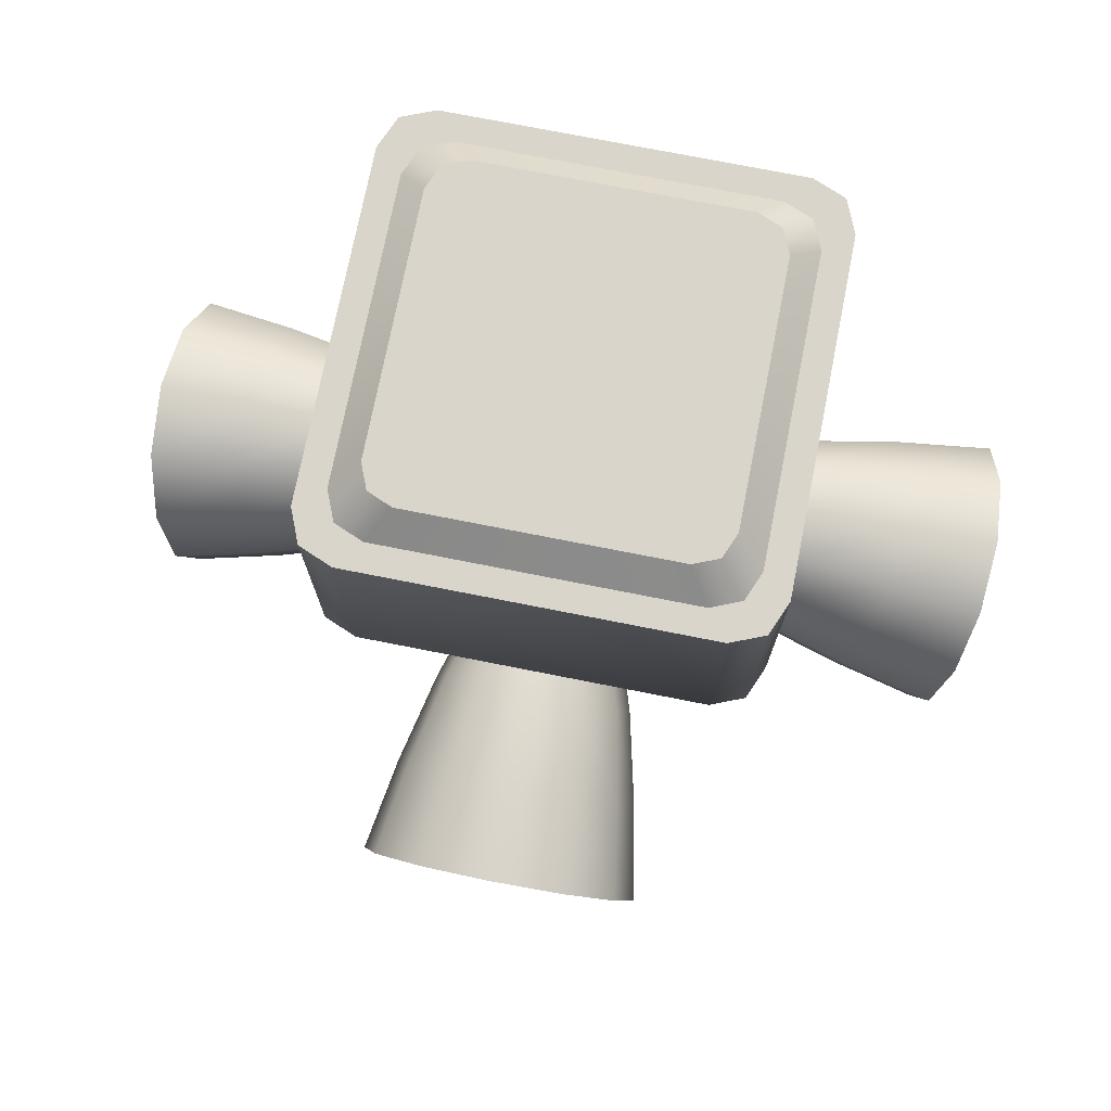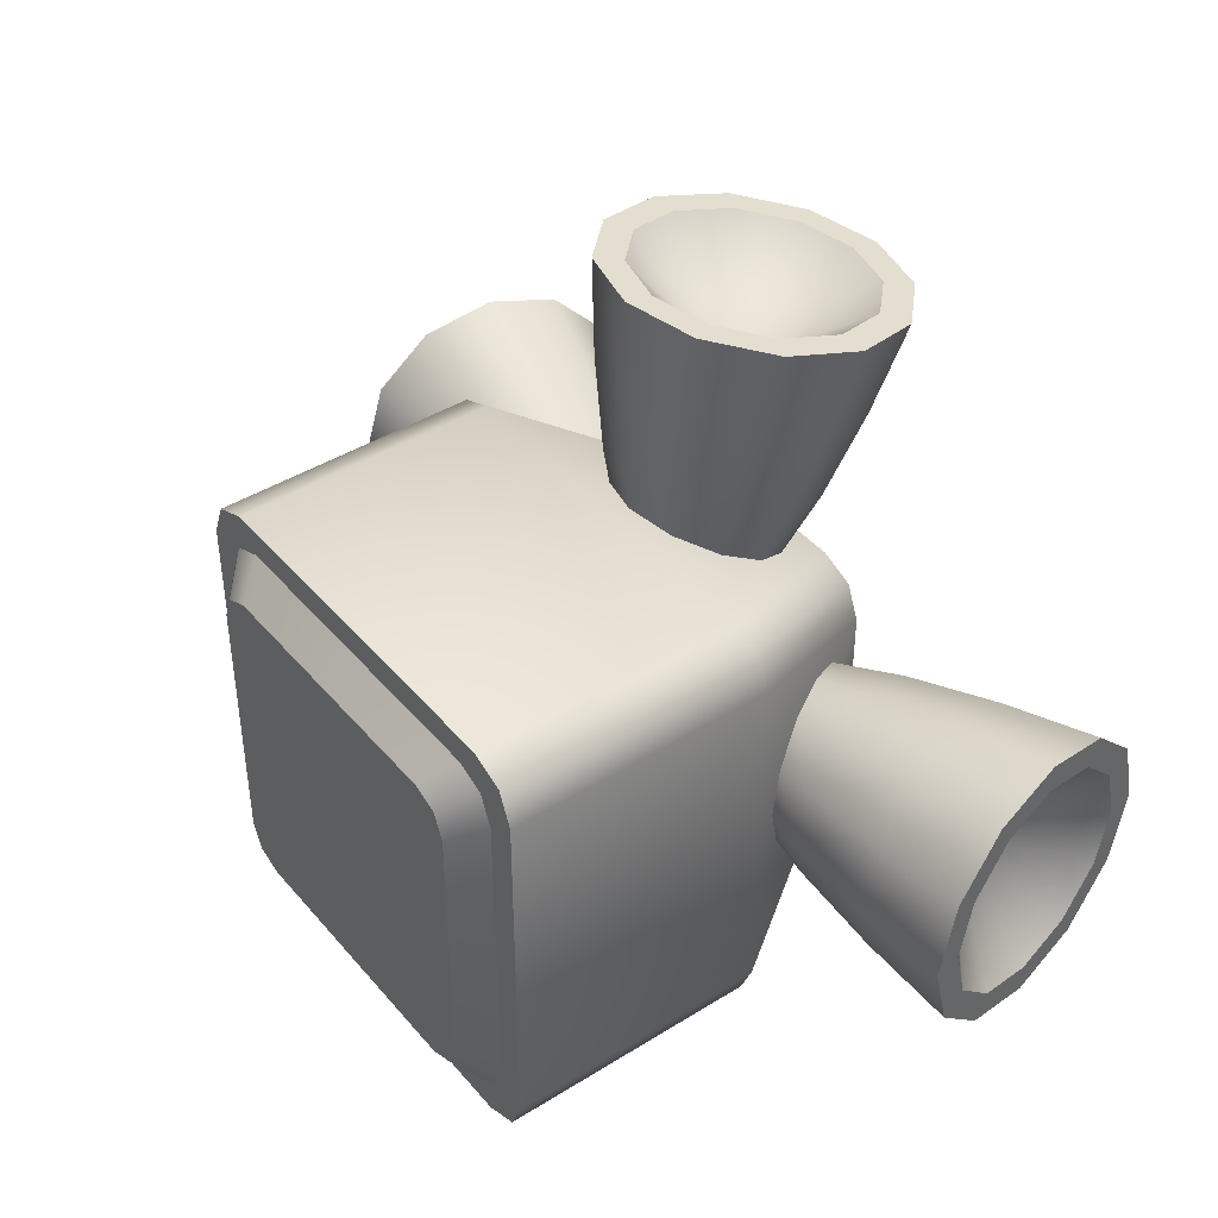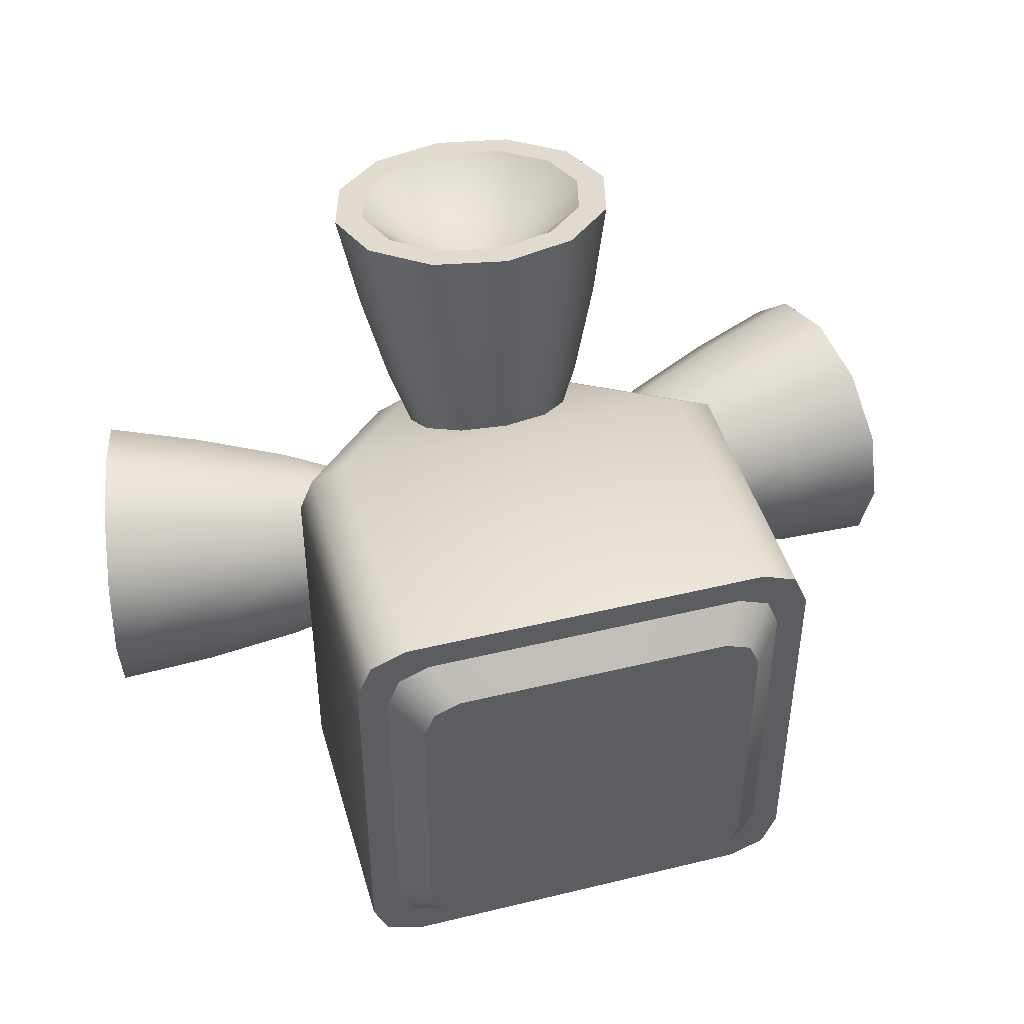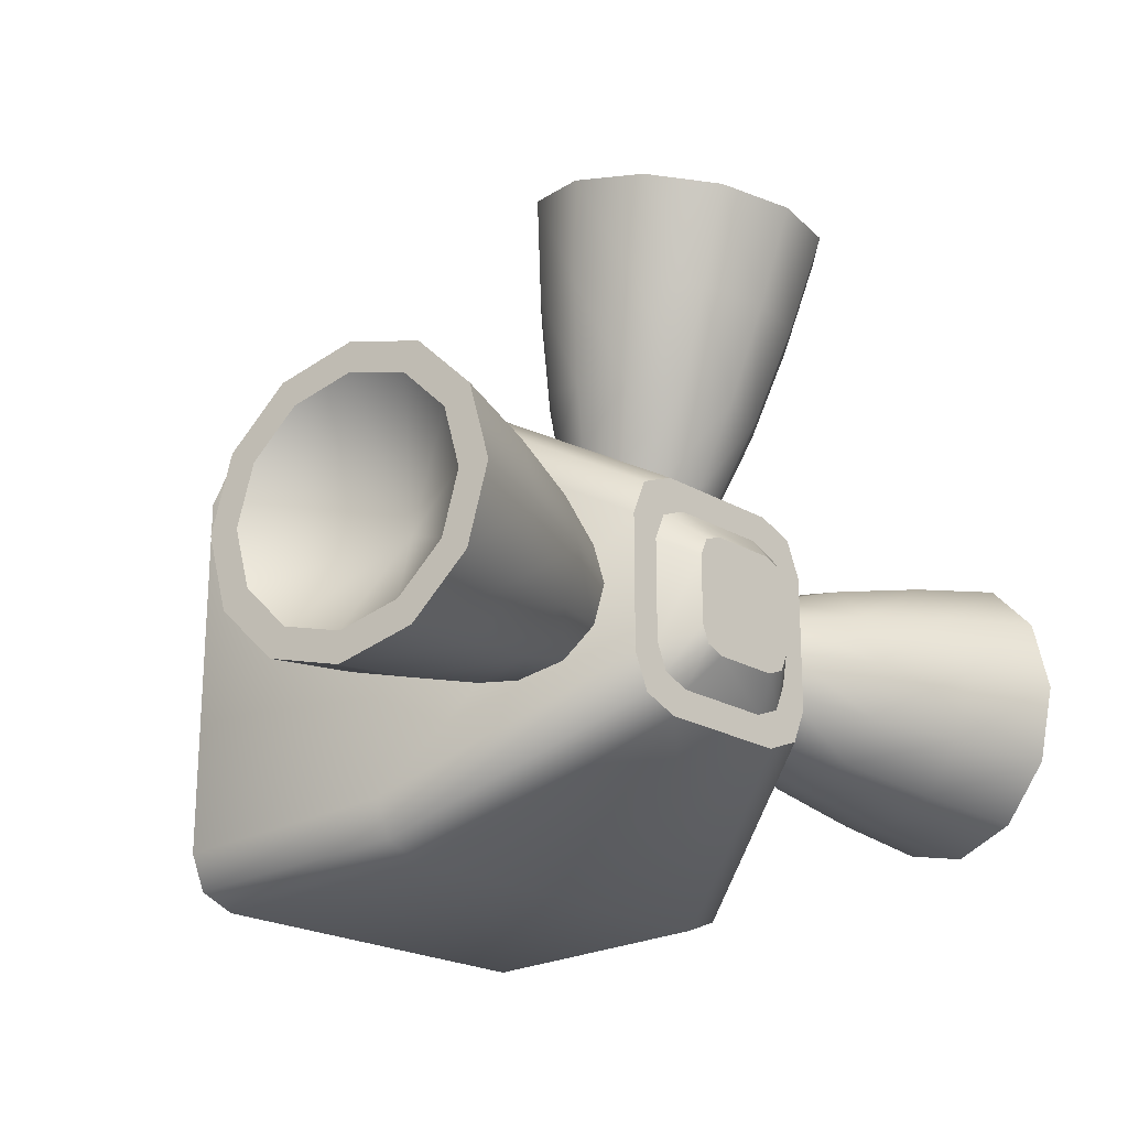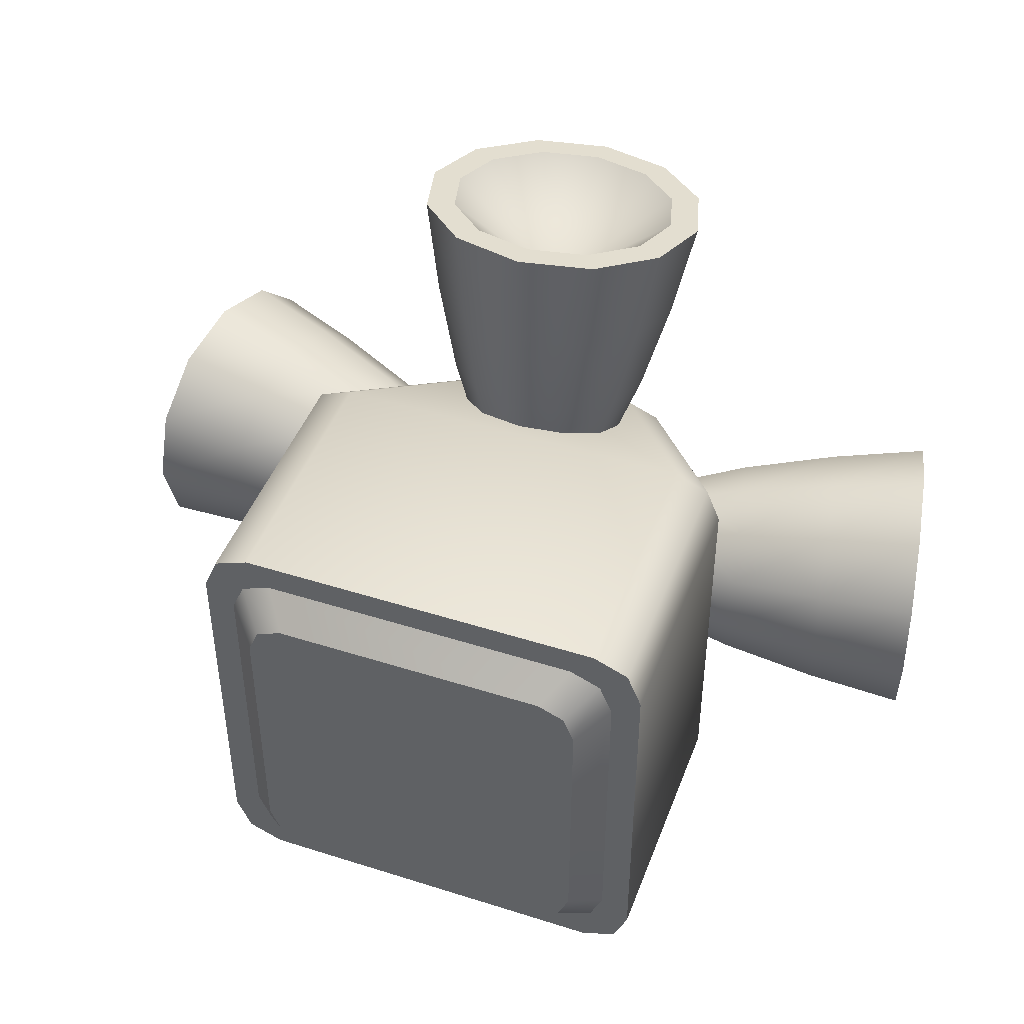
<metadata>
{"format":"obj","ext":"obj","renderer":"f3d","projection":"perspective","resolution":1024,"background":"white","views":[{"elev":74.4,"azim":-168.8,"up":"+Z"},{"elev":42.2,"azim":53.3,"up":"+Y"},{"elev":45.5,"azim":-15.7,"up":"+Y"},{"elev":-22.0,"azim":134.7,"up":"+Y"},{"elev":45.6,"azim":20.1,"up":"+Y"}]}
</metadata>
<code>
o Tantares_RCS_2
v 0.03125 0.09005 -0.07032
v 0.02706 0.0931 -0.05499
v 0.01562 0.09533 -0.04377
v -8.771e-17 0.09615 -0.03967
v -0.01562 0.09533 -0.04377
v -0.02706 0.0931 -0.05499
v -0.03125 0.09005 -0.07032
v -0.02706 0.087 -0.08564
v -0.01562 0.08477 -0.09686
v -9.537e-17 0.08395 -0.101
v 0.01562 0.08477 -0.09686
v 0.02706 0.087 -0.08564
v 0.01949 0.04699 -0.07322
v 0.01125 0.04538 -0.0813
v -9.471e-17 0.04479 -0.08426
v -0.01125 0.04538 -0.0813
v -0.01949 0.04699 -0.07322
v -0.0225 0.04918 -0.06219
v -0.01949 0.05138 -0.05116
v -0.01125 0.05298 -0.04308
v -8.92e-17 0.05357 -0.04012
v 0.01125 0.05298 -0.04308
v 0.01949 0.05138 -0.05116
v 0.0225 0.04918 -0.06219
v 0.02382 0.06693 -0.07974
v 0.01375 0.06497 -0.08961
v -9.508e-17 0.06425 -0.09323
v -0.01375 0.06497 -0.08961
v -0.02382 0.06693 -0.07974
v -0.0275 0.06962 -0.06625
v -0.02382 0.0723 -0.05277
v -0.01375 0.07426 -0.0429
v -8.834e-17 0.07498 -0.03928
v 0.01375 0.07426 -0.0429
v 0.02382 0.0723 -0.05277
v 0.0275 0.06962 -0.06625
v 0.02165 0.09249 -0.05806
v 0.025 0.09005 -0.07032
v 0.02165 0.08761 -0.08258
v 0.0125 0.08583 -0.09155
v -9.52e-17 0.08517 -0.09484
v -0.0125 0.08583 -0.09155
v -0.02165 0.08761 -0.08258
v -0.025 0.09005 -0.07032
v -0.02165 0.09249 -0.05806
v -0.0125 0.09427 -0.04908
v -8.908e-17 0.09493 -0.0458
v 0.0125 0.09427 -0.04908
v -9.281e-17 0.07043 -0.06642
v 0.01817 0.03632 -0.05963
v 0.01662 0.04121 -0.05082
v 0.01 0.04515 -0.04372
v -8.958e-17 0.04668 -0.04097
v -0.01 0.04515 -0.04372
v -0.01662 0.04121 -0.05082
v -0.01817 0.03632 -0.05963
v -0.01494 0.03192 -0.06755
v -0.008322 0.02896 -0.07286
v -9.429e-17 0.02794 -0.07471
v 0.008322 0.02896 -0.07286
v 0.01494 0.03192 -0.06755
v -0.05 -0.03933 -0.035
v -0.03933 -0.05 -0.035
v -0.04688 -0.04688 -0.035
v -0.03933 -0.05 0.0225
v -0.04688 -0.04688 0.0225
v -0.05 -0.03933 0.0225
v -0.05 0.03933 -0.035
v -0.04688 0.04688 -0.035
v -0.03933 0.05 -0.035
v -0.05 0.03933 0.0225
v -0.04688 0.04688 0.0225
v -0.03933 0.05 0.0225
v 0.03933 -0.05 -0.035
v 0.04688 -0.04688 -0.035
v 0.05 -0.03933 -0.035
v 0.03933 -0.05 0.0225
v 0.05 -0.03933 0.0225
v 0.04688 -0.04688 0.0225
v 0.05 0.03933 -0.035
v 0.04688 0.04688 -0.035
v 0.03933 0.05 -0.035
v 0.05 0.03933 0.0225
v 0.03933 0.05 0.0225
v 0.04688 0.04688 0.0225
v -0.025 -0.01433 -0.08
v -0.02187 -0.02187 -0.08
v -0.01433 -0.025 -0.08
v -0.01433 0.025 -0.08
v -0.02187 0.02187 -0.08
v -0.025 0.01433 -0.08
v 0.025 0.01433 -0.08
v 0.02187 0.02187 -0.08
v 0.01433 0.025 -0.08
v 0.01433 -0.025 -0.08
v 0.02187 -0.02187 -0.08
v 0.025 -0.01433 -0.08
v 0.01075 -0.01875 -0.08
v -0.01075 -0.01875 -0.08
v -0.01641 -0.01641 -0.08
v -0.01875 -0.01075 -0.08
v -0.01875 0.01075 -0.08
v -0.01641 0.01641 -0.08
v -0.01075 0.01875 -0.08
v 0.01075 0.01875 -0.08
v 0.01641 0.01641 -0.08
v 0.01875 0.01075 -0.08
v 0.01875 -0.01075 -0.08
v 0.01641 -0.01641 -0.08
v 0.007165 -0.0125 -0.08625
v -0.007165 -0.0125 -0.08625
v -0.01094 -0.01094 -0.08625
v -0.0125 -0.007165 -0.08625
v -0.0125 0.007165 -0.08625
v -0.01094 0.01094 -0.08625
v -0.007165 0.0125 -0.08625
v 0.007165 0.0125 -0.08625
v 0.01094 0.01094 -0.08625
v 0.0125 0.007165 -0.08625
v 0.0125 -0.007165 -0.08625
v 0.01094 -0.01094 -0.08625
v -0.03441 -0.04375 0.0225
v 0.03441 -0.04375 0.0225
v 0.04102 -0.04102 0.0225
v 0.04375 -0.03441 0.0225
v 0.04375 0.03441 0.0225
v 0.04102 0.04102 0.0225
v 0.03441 0.04375 0.0225
v -0.03441 0.04375 0.0225
v -0.04102 0.04102 0.0225
v -0.04375 0.03441 0.0225
v -0.04375 -0.03441 0.0225
v -0.04102 -0.04102 0.0225
v -0.0295 -0.0375 0.02875
v 0.0295 -0.0375 0.02875
v 0.03516 -0.03516 0.02875
v 0.0375 -0.0295 0.02875
v 0.0375 0.0295 0.02875
v 0.03516 0.03516 0.02875
v 0.0295 0.0375 0.02875
v -0.0295 0.0375 0.02875
v -0.03516 0.03516 0.02875
v -0.0375 0.0295 0.02875
v -0.0375 -0.0295 0.02875
v -0.03516 -0.03516 0.02875
v -0.09005 0.03125 -0.07032
v -0.0931 0.02706 -0.05499
v -0.09533 0.01562 -0.04377
v -0.09615 -8.183e-17 -0.03967
v -0.09533 -0.01562 -0.04377
v -0.0931 -0.02706 -0.05499
v -0.09005 -0.03125 -0.07032
v -0.087 -0.02706 -0.08564
v -0.08477 -0.01562 -0.09686
v -0.08395 -9.023e-17 -0.101
v -0.08477 0.01562 -0.09686
v -0.087 0.02706 -0.08564
v -0.04699 0.01949 -0.07322
v -0.04538 0.01125 -0.0813
v -0.04479 -9.197e-17 -0.08426
v -0.04538 -0.01125 -0.0813
v -0.04699 -0.01949 -0.07322
v -0.04918 -0.0225 -0.06219
v -0.05138 -0.01949 -0.05116
v -0.05298 -0.01125 -0.04308
v -0.05357 -8.592e-17 -0.04012
v -0.05298 0.01125 -0.04308
v -0.05138 0.01949 -0.05116
v -0.04918 0.0225 -0.06219
v -0.06693 0.02382 -0.07974
v -0.06497 0.01375 -0.08961
v -0.06425 -9.114e-17 -0.09323
v -0.06497 -0.01375 -0.08961
v -0.06693 -0.02382 -0.07974
v -0.06962 -0.0275 -0.06625
v -0.0723 -0.02382 -0.05277
v -0.07426 -0.01375 -0.0429
v -0.07498 -8.375e-17 -0.03928
v -0.07426 0.01375 -0.0429
v -0.0723 0.02382 -0.05277
v -0.06962 0.0275 -0.06625
v -0.09249 0.02165 -0.05806
v -0.09005 0.025 -0.07032
v -0.08761 0.02165 -0.08258
v -0.08583 0.0125 -0.09155
v -0.08517 -8.999e-17 -0.09484
v -0.08583 -0.0125 -0.09155
v -0.08761 -0.02165 -0.08258
v -0.09005 -0.025 -0.07032
v -0.09249 -0.02165 -0.05806
v -0.09427 -0.0125 -0.04908
v -0.09493 -8.327e-17 -0.0458
v -0.09427 0.0125 -0.04908
v -0.07043 -8.849e-17 -0.06642
v -0.03632 0.01817 -0.05963
v -0.04121 0.01662 -0.05082
v -0.04515 0.01 -0.04372
v -0.04668 -8.672e-17 -0.04097
v -0.04515 -0.01 -0.04372
v -0.04121 -0.01662 -0.05082
v -0.03632 -0.01817 -0.05963
v -0.03192 -0.01494 -0.06755
v -0.02896 -0.008322 -0.07286
v -0.02794 -9.258e-17 -0.07471
v -0.02896 0.008322 -0.07286
v -0.03192 0.01494 -0.06755
v 0.09005 -0.03125 -0.07032
v 0.0931 -0.02706 -0.05499
v 0.09533 -0.01562 -0.04377
v 0.09615 7.005e-17 -0.03967
v 0.09533 0.01562 -0.04377
v 0.0931 0.02706 -0.05499
v 0.09005 0.03125 -0.07032
v 0.087 0.02706 -0.08564
v 0.08477 0.01562 -0.09686
v 0.08395 7.995e-17 -0.101
v 0.08477 -0.01562 -0.09686
v 0.087 -0.02706 -0.08564
v 0.04699 -0.01949 -0.07322
v 0.04538 -0.01125 -0.0813
v 0.04479 8.648e-17 -0.08426
v 0.04538 0.01125 -0.0813
v 0.04699 0.01949 -0.07322
v 0.04918 0.0225 -0.06219
v 0.05138 0.01949 -0.05116
v 0.05298 0.01125 -0.04308
v 0.05357 7.936e-17 -0.04012
v 0.05298 -0.01125 -0.04308
v 0.05138 -0.01949 -0.05116
v 0.04918 -0.0225 -0.06219
v 0.06693 -0.02382 -0.07974
v 0.06497 -0.01375 -0.08961
v 0.06425 8.328e-17 -0.09323
v 0.06497 0.01375 -0.08961
v 0.06693 0.02382 -0.07974
v 0.06962 0.0275 -0.06625
v 0.0723 0.02382 -0.05277
v 0.07426 0.01375 -0.0429
v 0.07498 7.457e-17 -0.03928
v 0.07426 -0.01375 -0.0429
v 0.0723 -0.02382 -0.05277
v 0.06962 -0.0275 -0.06625
v 0.09249 -0.02165 -0.05806
v 0.09005 -0.025 -0.07032
v 0.08761 -0.02165 -0.08258
v 0.08583 -0.0125 -0.09155
v 0.08517 7.956e-17 -0.09484
v 0.08583 0.0125 -0.09155
v 0.08761 0.02165 -0.08258
v 0.09005 0.025 -0.07032
v 0.09249 0.02165 -0.05806
v 0.09427 0.0125 -0.04908
v 0.09493 7.164e-17 -0.0458
v 0.09427 -0.0125 -0.04908
v 0.07043 7.987e-17 -0.06642
v 0.03632 -0.01817 -0.05963
v 0.04121 -0.01662 -0.05082
v 0.04515 -0.01 -0.04372
v 0.04668 8.1e-17 -0.04097
v 0.04515 0.01 -0.04372
v 0.04121 0.01662 -0.05082
v 0.03632 0.01817 -0.05963
v 0.03192 0.01494 -0.06755
v 0.02896 0.008322 -0.07286
v 0.02794 8.916e-17 -0.07471
v 0.02896 -0.008322 -0.07286
v 0.03192 -0.01494 -0.06755
g Tantares_RCS_2_Tantares_RCS_2_auv
f 1 38 37 2
f 2 37 48 3
f 3 48 47 4
f 4 47 46 5
f 5 46 45 6
f 6 45 44 7
f 7 44 43 8
f 8 43 42 9
f 9 42 41 10
f 10 41 40 11
f 11 40 39 12
f 12 39 38 1
f 62 67 71 68
f 62 86 87 64
f 63 65 66 64
f 63 88 95 74
f 64 66 67 62
f 64 87 88 63
f 68 71 72 69
f 68 91 86 62
f 69 72 73 70
f 69 90 91 68
f 70 73 84 82
f 70 89 90 69
f 74 77 65 63
f 74 95 96 75
f 75 79 77 74
f 75 96 97 76
f 76 78 79 75
f 76 97 92 80
f 80 83 78 76
f 80 92 93 81
f 81 85 83 80
f 81 93 94 82
f 82 84 85 81
f 82 94 89 70
f 111 112 113 114 115 116 117 118 119 120 121 110
f 135 136 137 138 139 140 141 142 143 144 145 134
f 182 194 193
f 183 194 182
f 184 194 183
f 185 194 184
f 186 194 185
f 187 194 186
f 188 194 187
f 189 194 188
f 190 194 189
f 191 194 190
f 192 194 191
f 193 194 192
f 243 255 254
f 244 255 243
f 245 255 244
f 246 255 245
f 247 255 246
f 248 255 247
f 249 255 248
f 250 255 249
f 251 255 250
f 252 255 251
f 253 255 252
f 254 255 253
f 1 36 25 12
f 2 35 36 1
f 3 34 35 2
f 4 33 34 3
f 5 32 33 4
f 6 31 32 5
f 7 30 31 6
f 8 29 30 7
f 9 28 29 8
f 10 27 28 9
f 11 26 27 10
f 12 25 26 11
f 13 24 50 61
f 13 25 36 24
f 14 26 25 13
f 15 27 26 14
f 16 28 27 15
f 17 29 28 16
f 18 30 29 17
f 19 31 30 18
f 20 32 31 19
f 21 33 32 20
f 22 34 33 21
f 23 35 34 22
f 24 36 35 23
f 37 49 48
f 38 49 37
f 39 49 38
f 40 49 39
f 41 49 40
f 42 49 41
f 43 49 42
f 44 49 43
f 45 49 44
f 46 49 45
f 47 49 46
f 48 49 47
f 51 50 24 23
f 52 51 23 22
f 53 52 22 21
f 54 53 21 20
f 55 54 20 19
f 56 55 19 18
f 57 56 18 17
f 58 57 17 16
f 59 58 16 15
f 60 59 15 14
f 61 60 14 13
f 65 122 133 66
f 66 133 132 67
f 67 132 131 71
f 71 131 130 72
f 72 130 129 73
f 73 129 128 84
f 77 123 122 65
f 78 125 124 79
f 79 124 123 77
f 83 126 125 78
f 84 128 127 85
f 85 127 126 83
f 86 101 100 87
f 87 100 99 88
f 88 99 98 95
f 89 104 103 90
f 90 103 102 91
f 91 102 101 86
f 92 107 106 93
f 93 106 105 94
f 94 105 104 89
f 95 98 109 96
f 96 109 108 97
f 97 108 107 92
f 146 183 182 147
f 147 182 193 148
f 148 193 192 149
f 149 192 191 150
f 150 191 190 151
f 151 190 189 152
f 152 189 188 153
f 153 188 187 154
f 154 187 186 155
f 155 186 185 156
f 156 185 184 157
f 157 184 183 146
f 207 242 231 218
f 208 241 242 207
f 209 240 241 208
f 210 239 240 209
f 211 238 239 210
f 212 237 238 211
f 213 236 237 212
f 214 235 236 213
f 215 234 235 214
f 216 233 234 215
f 217 232 233 216
f 218 231 232 217
f 219 230 256 267
f 219 231 242 230
f 220 232 231 219
f 221 233 232 220
f 222 234 233 221
f 223 235 234 222
f 224 236 235 223
f 225 237 236 224
f 226 238 237 225
f 227 239 238 226
f 228 240 239 227
f 229 241 240 228
f 230 242 241 229
f 257 256 230 229
f 258 257 229 228
f 259 258 228 227
f 260 259 227 226
f 261 260 226 225
f 262 261 225 224
f 263 262 224 223
f 264 263 223 222
f 265 264 222 221
f 266 265 221 220
f 267 266 220 219
f 98 110 121 109
f 99 111 110 98
f 100 112 111 99
f 101 113 112 100
f 102 114 113 101
f 103 115 114 102
f 104 116 115 103
f 105 117 116 104
f 106 118 117 105
f 107 119 118 106
f 108 120 119 107
f 109 121 120 108
f 122 134 145 133
f 123 135 134 122
f 124 136 135 123
f 125 137 136 124
f 126 138 137 125
f 127 139 138 126
f 128 140 139 127
f 129 141 140 128
f 130 142 141 129
f 131 143 142 130
f 132 144 143 131
f 133 145 144 132
f 146 181 170 157
f 147 180 181 146
f 148 179 180 147
f 149 178 179 148
f 150 177 178 149
f 151 176 177 150
f 152 175 176 151
f 153 174 175 152
f 154 173 174 153
f 155 172 173 154
f 156 171 172 155
f 157 170 171 156
f 158 169 195 206
f 158 170 181 169
f 159 171 170 158
f 160 172 171 159
f 161 173 172 160
f 162 174 173 161
f 163 175 174 162
f 164 176 175 163
f 165 177 176 164
f 166 178 177 165
f 167 179 178 166
f 168 180 179 167
f 169 181 180 168
f 196 195 169 168
f 197 196 168 167
f 198 197 167 166
f 199 198 166 165
f 200 199 165 164
f 201 200 164 163
f 202 201 163 162
f 203 202 162 161
f 204 203 161 160
f 205 204 160 159
f 206 205 159 158
f 207 244 243 208
f 208 243 254 209
f 209 254 253 210
f 210 253 252 211
f 211 252 251 212
f 212 251 250 213
f 213 250 249 214
f 214 249 248 215
f 215 248 247 216
f 216 247 246 217
f 217 246 245 218
f 218 245 244 207

</code>
